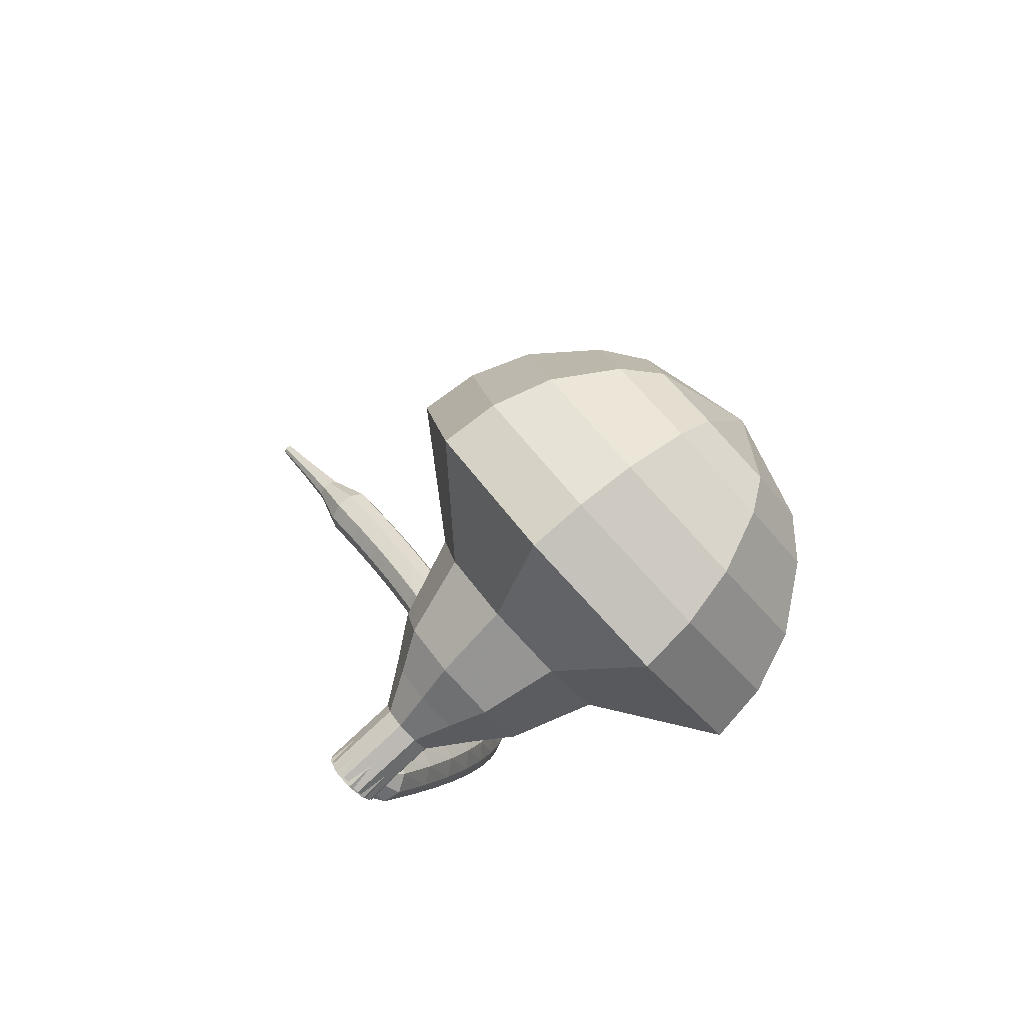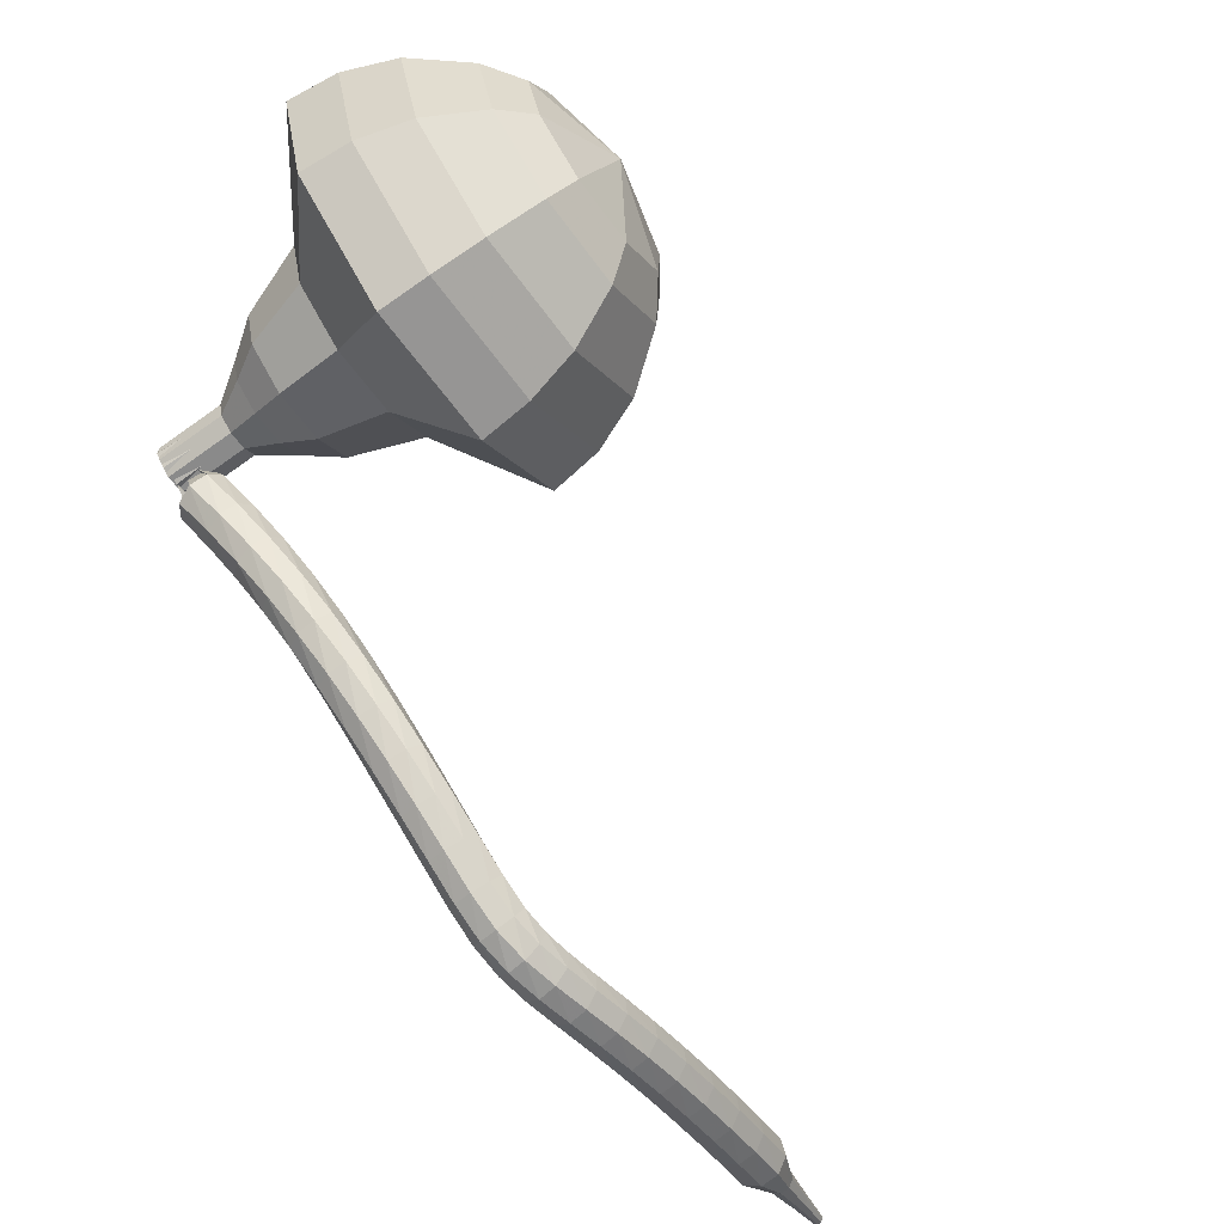
<metadata>
{"format":"obj","ext":"obj","renderer":"f3d","projection":"perspective","resolution":1024,"background":"white","views":[{"elev":60.0,"azim":79.8,"up":"+Z"},{"elev":-26.3,"azim":145.1,"up":"+Z"}]}
</metadata>
<code>
g tube1
v 164.1 166.9 190.2
v 162.5 167.4 187.2
v 159.6 166.7 185.7
v 156.7 165 186.2
v 155.2 163.1 188.6
v 155.8 161.9 191.7
v 158.2 162 194.1
v 161.3 163.3 194.7
v 163.6 165.2 193.1
v 164.1 166.9 190.2
v 162.5 167 190.6
v 161.3 167.5 188.4
v 159.2 166.9 187.3
v 157.1 165.7 187.7
v 156 164.3 189.4
v 156.4 163.4 191.7
v 158.2 163.5 193.4
v 160.5 164.4 193.8
v 162.2 165.8 192.7
v 162.5 167 190.6
v 158.9 166.2 190.9
v 158.9 166.2 190.9
v 158.9 166.2 190.9
v 158.9 166.2 190.9
v 158.9 166.2 190.9
v 158.9 166.2 190.9
v 158.9 166.2 190.9
v 158.9 166.2 190.9
v 158.9 166.2 190.9
v 158.9 166.2 190.9
v 165.4 151.1 184
v 165.5 151.4 183.4
v 165.9 151.8 183.1
v 166.6 152.1 183.2
v 167.1 152.1 183.7
v 167.2 151.8 184.3
v 166.9 151.4 184.7
v 166.4 151 184.9
v 165.8 150.9 184.6
v 165.4 151.1 184
v 166.6 153 182.8
v 166.6 152.5 182.3
v 166.3 152 182.1
v 165.6 151.7 182.2
v 165.1 151.8 182.5
v 164.8 152.2 183
v 165 152.8 183.3
v 165.5 153.2 183.4
v 166.1 153.3 183.2
v 166.6 153 182.8
v 165.9 154 181.5
v 166 153.5 181.1
v 165.7 152.9 180.9
v 165.1 152.6 180.9
v 164.5 152.6 181.3
v 164.2 153.1 181.7
v 164.3 153.7 182
v 164.8 154.1 182.1
v 165.4 154.3 181.9
v 165.9 154 181.5
v 165.2 154.9 180.2
v 165.4 154.4 179.8
v 165.1 153.8 179.6
v 164.5 153.4 179.7
v 163.9 153.4 180
v 163.6 153.8 180.4
v 163.6 154.4 180.7
v 164.1 154.9 180.8
v 164.7 155.1 180.6
v 165.2 154.9 180.2
v 164.4 155.7 178.8
v 164.6 155.2 178.5
v 164.5 154.5 178.3
v 163.9 154.1 178.3
v 163.3 154.1 178.6
v 162.9 154.4 179
v 162.9 155 179.3
v 163.3 155.6 179.4
v 163.9 155.9 179.2
v 164.4 155.7 178.8
v 163.6 156.4 177.5
v 163.9 155.9 177.1
v 163.8 155.2 176.9
v 163.3 154.7 177
v 162.7 154.6 177.3
v 162.2 154.9 177.7
v 162.1 155.5 177.9
v 162.4 156.1 178
v 163 156.5 177.8
v 163.6 156.4 177.5
v 162.7 156.9 176.1
v 163.1 156.4 175.7
v 163 155.8 175.5
v 162.6 155.2 175.6
v 162 155.1 175.9
v 161.5 155.3 176.3
v 161.3 155.9 176.5
v 161.6 156.6 176.6
v 162.1 156.9 176.4
v 162.7 156.9 176.1
v 161.8 157.3 174.7
v 162.2 156.9 174.3
v 162.2 156.2 174.1
v 161.9 155.7 174.2
v 161.3 155.4 174.5
v 160.8 155.7 174.9
v 160.5 156.2 175.2
v 160.7 156.9 175.2
v 161.2 157.3 175
v 161.8 157.3 174.7
v 160.9 157.7 173.3
v 161.3 157.3 173
v 161.4 156.6 172.8
v 161.1 156 172.8
v 160.6 155.7 173.1
v 160 155.9 173.5
v 159.7 156.5 173.8
v 159.8 157.1 173.8
v 160.3 157.6 173.7
v 160.9 157.7 173.3
v 160 157.9 172
v 160.4 157.6 171.6
v 160.6 156.9 171.4
v 160.3 156.3 171.5
v 159.8 156 171.8
v 159.2 156.1 172.2
v 158.9 156.6 172.4
v 159 157.3 172.5
v 159.4 157.8 172.3
v 160 157.9 172
v 159.1 158.1 170.7
v 159.5 157.8 170.3
v 159.7 157.2 170.1
v 159.5 156.5 170.2
v 159 156.2 170.5
v 158.4 156.3 170.8
v 158.1 156.8 171.1
v 158.1 157.5 171.2
v 158.5 158 171
v 159.1 158.1 170.7
v 158.2 158.3 169.4
v 158.7 158 169.1
v 158.8 157.3 168.8
v 158.6 156.7 168.9
v 158.1 156.3 169.2
v 157.6 156.4 169.6
v 157.2 156.9 169.9
v 157.3 157.6 170
v 157.6 158.1 169.8
v 158.2 158.3 169.4
v 157.4 158.4 168.4
v 157.8 158.1 168
v 158 157.5 167.8
v 157.8 156.9 167.9
v 157.4 156.5 168.2
v 156.9 156.5 168.7
v 156.6 157 169
v 156.6 157.7 169.1
v 156.9 158.3 168.9
v 157.4 158.4 168.4
v 156.5 158.5 167.7
v 156.9 158.3 167.2
v 157.1 157.7 166.9
v 157 157 167
v 156.7 156.6 167.4
v 156.3 156.6 168
v 156 157 168.4
v 155.9 157.7 168.5
v 156.1 158.3 168.2
v 156.5 158.5 167.7
v 155.4 158.4 167.2
v 155.7 158.2 166.6
v 155.9 157.7 166.3
v 156 157 166.4
v 155.8 156.5 166.9
v 155.5 156.5 167.5
v 155.3 156.9 168
v 155.1 157.6 168.1
v 155.2 158.2 167.8
v 155.4 158.4 167.2
v 154.2 158.2 166.8
v 154.5 158 166.2
v 154.7 157.5 165.8
v 154.8 156.8 165.9
v 154.7 156.4 166.4
v 154.5 156.3 167.1
v 154.3 156.7 167.6
v 154.1 157.4 167.7
v 154.1 158 167.4
v 154.2 158.2 166.8
v 152.9 157.9 166.4
v 153.1 157.7 165.7
v 153.3 157.2 165.4
v 153.5 156.5 165.5
v 153.5 156.1 166
v 153.3 156 166.7
v 153 156.4 167.2
v 152.8 157 167.3
v 152.8 157.6 167
v 152.9 157.9 166.4
v 151.4 157.5 166
v 151.7 157.3 165.3
v 151.9 156.8 165
v 152.1 156.1 165.1
v 152.1 155.7 165.6
v 151.9 155.6 166.3
v 151.7 156 166.8
v 151.4 156.6 166.9
v 151.3 157.2 166.6
v 151.4 157.5 166
v 149.9 157 165.6
v 150.2 156.8 165
v 150.5 156.3 164.6
v 150.7 155.7 164.7
v 150.7 155.2 165.2
v 150.5 155.1 165.9
v 150.3 155.5 166.4
v 150 156.1 166.5
v 149.9 156.7 166.2
v 149.9 157 165.6
v 148.5 156.4 165.2
v 148.7 156.2 164.6
v 149 155.7 164.2
v 149.2 155.1 164.4
v 149.3 154.6 164.9
v 149.1 154.6 165.5
v 148.8 154.9 166
v 148.6 155.6 166.2
v 148.4 156.1 165.8
v 148.5 156.4 165.2
v 147 155.8 164.8
v 147.2 155.6 164.2
v 147.5 155.1 163.9
v 147.7 154.5 164
v 147.8 154 164.5
v 147.7 154 165.2
v 147.4 154.3 165.7
v 147.1 154.9 165.8
v 146.9 155.5 165.4
v 147 155.8 164.8
v 145.5 155.1 164.5
v 145.7 154.9 163.8
v 146 154.4 163.5
v 146.3 153.8 163.6
v 146.4 153.4 164.1
v 146.2 153.3 164.8
v 145.9 153.6 165.3
v 145.6 154.2 165.4
v 145.4 154.8 165.1
v 145.5 155.1 164.5
v 144 154.3 164.1
v 144.2 154.2 163.5
v 144.5 153.7 163.2
v 144.8 153.1 163.3
v 144.9 152.6 163.8
v 144.8 152.6 164.5
v 144.5 152.9 165
v 144.2 153.5 165.1
v 144 154.1 164.8
v 144 154.3 164.1
v 142.7 153.1 163.8
v 142.8 153 163.5
v 143 152.8 163.3
v 143.2 152.5 163.4
v 143.2 152.3 163.7
v 143.2 152.2 164
v 143 152.4 164.2
v 142.8 152.7 164.3
v 142.7 153 164.1
v 142.7 153.1 163.8
v 141.3 152.2 163.5
v 141.4 152.1 163.3
v 141.5 151.9 163.2
v 141.6 151.7 163.2
v 141.7 151.6 163.4
v 141.6 151.6 163.6
v 141.5 151.7 163.8
v 141.4 151.9 163.9
v 141.4 152.1 163.7
v 141.3 152.2 163.5
v 140 151.2 163.2
v 140 151.2 163.1
v 140.1 151.1 163.1
v 140.1 151 163.1
v 140.2 150.9 163.2
v 140.1 150.9 163.3
v 140.1 151 163.4
v 140 151.1 163.4
v 140 151.2 163.4
v 140 151.2 163.2
f 1 2 12
f 12 11 1
f 2 3 13
f 13 12 2
f 3 4 14
f 14 13 3
f 4 5 15
f 15 14 4
f 5 6 16
f 16 15 5
f 6 7 17
f 17 16 6
f 7 8 18
f 18 17 7
f 8 9 19
f 19 18 8
f 9 10 20
f 20 19 9
f 11 12 22
f 22 21 11
f 12 13 23
f 23 22 12
f 13 14 24
f 24 23 13
f 14 15 25
f 25 24 14
f 15 16 26
f 26 25 15
f 16 17 27
f 27 26 16
f 17 18 28
f 28 27 17
f 18 19 29
f 29 28 18
f 19 20 30
f 30 29 19
f 21 22 32
f 32 31 21
f 22 23 33
f 33 32 22
f 23 24 34
f 34 33 23
f 24 25 35
f 35 34 24
f 25 26 36
f 36 35 25
f 26 27 37
f 37 36 26
f 27 28 38
f 38 37 27
f 28 29 39
f 39 38 28
f 29 30 40
f 40 39 29
f 31 32 42
f 42 41 31
f 32 33 43
f 43 42 32
f 33 34 44
f 44 43 33
f 34 35 45
f 45 44 34
f 35 36 46
f 46 45 35
f 36 37 47
f 47 46 36
f 37 38 48
f 48 47 37
f 38 39 49
f 49 48 38
f 39 40 50
f 50 49 39
f 41 42 52
f 52 51 41
f 42 43 53
f 53 52 42
f 43 44 54
f 54 53 43
f 44 45 55
f 55 54 44
f 45 46 56
f 56 55 45
f 46 47 57
f 57 56 46
f 47 48 58
f 58 57 47
f 48 49 59
f 59 58 48
f 49 50 60
f 60 59 49
f 51 52 62
f 62 61 51
f 52 53 63
f 63 62 52
f 53 54 64
f 64 63 53
f 54 55 65
f 65 64 54
f 55 56 66
f 66 65 55
f 56 57 67
f 67 66 56
f 57 58 68
f 68 67 57
f 58 59 69
f 69 68 58
f 59 60 70
f 70 69 59
f 61 62 72
f 72 71 61
f 62 63 73
f 73 72 62
f 63 64 74
f 74 73 63
f 64 65 75
f 75 74 64
f 65 66 76
f 76 75 65
f 66 67 77
f 77 76 66
f 67 68 78
f 78 77 67
f 68 69 79
f 79 78 68
f 69 70 80
f 80 79 69
f 71 72 82
f 82 81 71
f 72 73 83
f 83 82 72
f 73 74 84
f 84 83 73
f 74 75 85
f 85 84 74
f 75 76 86
f 86 85 75
f 76 77 87
f 87 86 76
f 77 78 88
f 88 87 77
f 78 79 89
f 89 88 78
f 79 80 90
f 90 89 79
f 81 82 92
f 92 91 81
f 82 83 93
f 93 92 82
f 83 84 94
f 94 93 83
f 84 85 95
f 95 94 84
f 85 86 96
f 96 95 85
f 86 87 97
f 97 96 86
f 87 88 98
f 98 97 87
f 88 89 99
f 99 98 88
f 89 90 100
f 100 99 89
f 91 92 102
f 102 101 91
f 92 93 103
f 103 102 92
f 93 94 104
f 104 103 93
f 94 95 105
f 105 104 94
f 95 96 106
f 106 105 95
f 96 97 107
f 107 106 96
f 97 98 108
f 108 107 97
f 98 99 109
f 109 108 98
f 99 100 110
f 110 109 99
f 101 102 112
f 112 111 101
f 102 103 113
f 113 112 102
f 103 104 114
f 114 113 103
f 104 105 115
f 115 114 104
f 105 106 116
f 116 115 105
f 106 107 117
f 117 116 106
f 107 108 118
f 118 117 107
f 108 109 119
f 119 118 108
f 109 110 120
f 120 119 109
f 111 112 122
f 122 121 111
f 112 113 123
f 123 122 112
f 113 114 124
f 124 123 113
f 114 115 125
f 125 124 114
f 115 116 126
f 126 125 115
f 116 117 127
f 127 126 116
f 117 118 128
f 128 127 117
f 118 119 129
f 129 128 118
f 119 120 130
f 130 129 119
f 121 122 132
f 132 131 121
f 122 123 133
f 133 132 122
f 123 124 134
f 134 133 123
f 124 125 135
f 135 134 124
f 125 126 136
f 136 135 125
f 126 127 137
f 137 136 126
f 127 128 138
f 138 137 127
f 128 129 139
f 139 138 128
f 129 130 140
f 140 139 129
f 131 132 142
f 142 141 131
f 132 133 143
f 143 142 132
f 133 134 144
f 144 143 133
f 134 135 145
f 145 144 134
f 135 136 146
f 146 145 135
f 136 137 147
f 147 146 136
f 137 138 148
f 148 147 137
f 138 139 149
f 149 148 138
f 139 140 150
f 150 149 139
f 141 142 152
f 152 151 141
f 142 143 153
f 153 152 142
f 143 144 154
f 154 153 143
f 144 145 155
f 155 154 144
f 145 146 156
f 156 155 145
f 146 147 157
f 157 156 146
f 147 148 158
f 158 157 147
f 148 149 159
f 159 158 148
f 149 150 160
f 160 159 149
f 151 152 162
f 162 161 151
f 152 153 163
f 163 162 152
f 153 154 164
f 164 163 153
f 154 155 165
f 165 164 154
f 155 156 166
f 166 165 155
f 156 157 167
f 167 166 156
f 157 158 168
f 168 167 157
f 158 159 169
f 169 168 158
f 159 160 170
f 170 169 159
f 161 162 172
f 172 171 161
f 162 163 173
f 173 172 162
f 163 164 174
f 174 173 163
f 164 165 175
f 175 174 164
f 165 166 176
f 176 175 165
f 166 167 177
f 177 176 166
f 167 168 178
f 178 177 167
f 168 169 179
f 179 178 168
f 169 170 180
f 180 179 169
f 171 172 182
f 182 181 171
f 172 173 183
f 183 182 172
f 173 174 184
f 184 183 173
f 174 175 185
f 185 184 174
f 175 176 186
f 186 185 175
f 176 177 187
f 187 186 176
f 177 178 188
f 188 187 177
f 178 179 189
f 189 188 178
f 179 180 190
f 190 189 179
f 181 182 192
f 192 191 181
f 182 183 193
f 193 192 182
f 183 184 194
f 194 193 183
f 184 185 195
f 195 194 184
f 185 186 196
f 196 195 185
f 186 187 197
f 197 196 186
f 187 188 198
f 198 197 187
f 188 189 199
f 199 198 188
f 189 190 200
f 200 199 189
f 191 192 202
f 202 201 191
f 192 193 203
f 203 202 192
f 193 194 204
f 204 203 193
f 194 195 205
f 205 204 194
f 195 196 206
f 206 205 195
f 196 197 207
f 207 206 196
f 197 198 208
f 208 207 197
f 198 199 209
f 209 208 198
f 199 200 210
f 210 209 199
f 201 202 212
f 212 211 201
f 202 203 213
f 213 212 202
f 203 204 214
f 214 213 203
f 204 205 215
f 215 214 204
f 205 206 216
f 216 215 205
f 206 207 217
f 217 216 206
f 207 208 218
f 218 217 207
f 208 209 219
f 219 218 208
f 209 210 220
f 220 219 209
f 211 212 222
f 222 221 211
f 212 213 223
f 223 222 212
f 213 214 224
f 224 223 213
f 214 215 225
f 225 224 214
f 215 216 226
f 226 225 215
f 216 217 227
f 227 226 216
f 217 218 228
f 228 227 217
f 218 219 229
f 229 228 218
f 219 220 230
f 230 229 219
f 221 222 232
f 232 231 221
f 222 223 233
f 233 232 222
f 223 224 234
f 234 233 223
f 224 225 235
f 235 234 224
f 225 226 236
f 236 235 225
f 226 227 237
f 237 236 226
f 227 228 238
f 238 237 227
f 228 229 239
f 239 238 228
f 229 230 240
f 240 239 229
f 231 232 242
f 242 241 231
f 232 233 243
f 243 242 232
f 233 234 244
f 244 243 233
f 234 235 245
f 245 244 234
f 235 236 246
f 246 245 235
f 236 237 247
f 247 246 236
f 237 238 248
f 248 247 237
f 238 239 249
f 249 248 238
f 239 240 250
f 250 249 239
f 241 242 252
f 252 251 241
f 242 243 253
f 253 252 242
f 243 244 254
f 254 253 243
f 244 245 255
f 255 254 244
f 245 246 256
f 256 255 245
f 246 247 257
f 257 256 246
f 247 248 258
f 258 257 247
f 248 249 259
f 259 258 248
f 249 250 260
f 260 259 249
f 251 252 262
f 262 261 251
f 252 253 263
f 263 262 252
f 253 254 264
f 264 263 253
f 254 255 265
f 265 264 254
f 255 256 266
f 266 265 255
f 256 257 267
f 267 266 256
f 257 258 268
f 268 267 257
f 258 259 269
f 269 268 258
f 259 260 270
f 270 269 259
f 261 262 272
f 272 271 261
f 262 263 273
f 273 272 262
f 263 264 274
f 274 273 263
f 264 265 275
f 275 274 264
f 265 266 276
f 276 275 265
f 266 267 277
f 277 276 266
f 267 268 278
f 278 277 267
f 268 269 279
f 279 278 268
f 269 270 280
f 280 279 269
f 271 272 282
f 282 281 271
f 272 273 283
f 283 282 272
f 273 274 284
f 284 283 273
f 274 275 285
f 285 284 274
f 275 276 286
f 286 285 275
f 276 277 287
f 287 286 276
f 277 278 288
f 288 287 277
f 278 279 289
f 289 288 278
f 279 280 290
f 290 289 279
v 167.2 152 184
v 166.9 152.1 183.4
v 166.3 151.9 183.1
v 165.7 151.6 183.2
v 165.4 151.2 183.7
v 165.5 151 184.3
v 166 151 184.8
v 166.6 151.2 184.9
v 167.1 151.6 184.6
v 167.2 152 184
v 166.7 153 184.5
v 166.3 153.1 183.9
v 165.8 153 183.6
v 165.2 152.6 183.7
v 164.9 152.3 184.2
v 165 152 184.8
v 165.5 152 185.3
v 166.1 152.3 185.4
v 166.6 152.7 185.1
v 166.7 153 184.5
v 166.1 154.1 185
v 165.8 154.2 184.4
v 165.2 154.1 184.1
v 164.6 153.7 184.2
v 164.3 153.3 184.7
v 164.5 153.1 185.3
v 164.9 153.1 185.8
v 165.6 153.4 185.9
v 166 153.8 185.6
v 166.1 154.1 185
v 166.4 155.5 185.5
v 165.8 155.8 184.4
v 164.7 155.5 183.8
v 163.6 154.8 184
v 163 154.1 184.9
v 163.2 153.7 186.1
v 164.1 153.7 187
v 165.3 154.2 187.2
v 166.2 154.9 186.6
v 166.4 155.5 185.5
v 166.7 157 186
v 165.8 157.4 184.3
v 164.1 156.9 183.4
v 162.5 156 183.7
v 161.6 154.9 185.1
v 162 154.2 186.9
v 163.3 154.3 188.2
v 165.1 155 188.5
v 166.4 156.1 187.7
v 166.7 157 186
v 166.4 159.6 187
v 165.2 160 184.8
v 163 159.5 183.6
v 160.8 158.2 184
v 159.7 156.7 185.8
v 160.2 155.8 188.2
v 162 155.9 190
v 164.3 156.9 190.4
v 166.1 158.3 189.2
v 166.4 159.6 187
v 168.7 163.4 188
v 166.3 164.3 183.6
v 161.9 163.1 181.2
v 157.5 160.6 182
v 155.3 157.7 185.6
v 156.2 155.9 190.4
v 159.8 156.1 194
v 164.5 158 194.8
v 168 160.9 192.4
v 168.7 163.4 188
v 167.7 164.8 188.7
v 165.4 165.7 184.4
v 161.1 164.6 182.1
v 156.9 162.1 182.9
v 154.7 159.3 186.4
v 155.6 157.6 191
v 159.1 157.7 194.5
v 163.6 159.6 195.3
v 167 162.4 193
v 167.7 164.8 188.7
v 166.2 166 189.5
v 164.1 166.8 185.6
v 160.3 165.8 183.6
v 156.5 163.6 184.3
v 154.6 161.1 187.4
v 155.4 159.5 191.5
v 158.5 159.7 194.6
v 162.6 161.4 195.4
v 165.6 163.9 193.3
v 166.2 166 189.5
v 164.1 166.9 190.2
v 162.5 167.4 187.2
v 159.6 166.7 185.7
v 156.7 165 186.2
v 155.2 163.1 188.6
v 155.8 161.9 191.7
v 158.2 162 194.1
v 161.3 163.3 194.7
v 163.6 165.2 193.1
v 164.1 166.9 190.2
v 162.5 167 190.6
v 161.3 167.5 188.4
v 159.2 166.9 187.3
v 157.1 165.7 187.7
v 156 164.3 189.4
v 156.4 163.4 191.7
v 158.2 163.5 193.4
v 160.5 164.4 193.8
v 162.2 165.8 192.7
v 162.5 167 190.6
v 158.9 166.2 190.9
v 158.9 166.2 190.9
v 158.9 166.2 190.9
v 158.9 166.2 190.9
v 158.9 166.2 190.9
v 158.9 166.2 190.9
v 158.9 166.2 190.9
v 158.9 166.2 190.9
v 158.9 166.2 190.9
v 158.9 166.2 190.9
f 291 292 302
f 302 301 291
f 292 293 303
f 303 302 292
f 293 294 304
f 304 303 293
f 294 295 305
f 305 304 294
f 295 296 306
f 306 305 295
f 296 297 307
f 307 306 296
f 297 298 308
f 308 307 297
f 298 299 309
f 309 308 298
f 299 300 310
f 310 309 299
f 301 302 312
f 312 311 301
f 302 303 313
f 313 312 302
f 303 304 314
f 314 313 303
f 304 305 315
f 315 314 304
f 305 306 316
f 316 315 305
f 306 307 317
f 317 316 306
f 307 308 318
f 318 317 307
f 308 309 319
f 319 318 308
f 309 310 320
f 320 319 309
f 311 312 322
f 322 321 311
f 312 313 323
f 323 322 312
f 313 314 324
f 324 323 313
f 314 315 325
f 325 324 314
f 315 316 326
f 326 325 315
f 316 317 327
f 327 326 316
f 317 318 328
f 328 327 317
f 318 319 329
f 329 328 318
f 319 320 330
f 330 329 319
f 321 322 332
f 332 331 321
f 322 323 333
f 333 332 322
f 323 324 334
f 334 333 323
f 324 325 335
f 335 334 324
f 325 326 336
f 336 335 325
f 326 327 337
f 337 336 326
f 327 328 338
f 338 337 327
f 328 329 339
f 339 338 328
f 329 330 340
f 340 339 329
f 331 332 342
f 342 341 331
f 332 333 343
f 343 342 332
f 333 334 344
f 344 343 333
f 334 335 345
f 345 344 334
f 335 336 346
f 346 345 335
f 336 337 347
f 347 346 336
f 337 338 348
f 348 347 337
f 338 339 349
f 349 348 338
f 339 340 350
f 350 349 339
f 341 342 352
f 352 351 341
f 342 343 353
f 353 352 342
f 343 344 354
f 354 353 343
f 344 345 355
f 355 354 344
f 345 346 356
f 356 355 345
f 346 347 357
f 357 356 346
f 347 348 358
f 358 357 347
f 348 349 359
f 359 358 348
f 349 350 360
f 360 359 349
f 351 352 362
f 362 361 351
f 352 353 363
f 363 362 352
f 353 354 364
f 364 363 353
f 354 355 365
f 365 364 354
f 355 356 366
f 366 365 355
f 356 357 367
f 367 366 356
f 357 358 368
f 368 367 357
f 358 359 369
f 369 368 358
f 359 360 370
f 370 369 359
f 361 362 372
f 372 371 361
f 362 363 373
f 373 372 362
f 363 364 374
f 374 373 363
f 364 365 375
f 375 374 364
f 365 366 376
f 376 375 365
f 366 367 377
f 377 376 366
f 367 368 378
f 378 377 367
f 368 369 379
f 379 378 368
f 369 370 380
f 380 379 369
f 371 372 382
f 382 381 371
f 372 373 383
f 383 382 372
f 373 374 384
f 384 383 373
f 374 375 385
f 385 384 374
f 375 376 386
f 386 385 375
f 376 377 387
f 387 386 376
f 377 378 388
f 388 387 377
f 378 379 389
f 389 388 378
f 379 380 390
f 390 389 379
f 381 382 392
f 392 391 381
f 382 383 393
f 393 392 382
f 383 384 394
f 394 393 383
f 384 385 395
f 395 394 384
f 385 386 396
f 396 395 385
f 386 387 397
f 397 396 386
f 387 388 398
f 398 397 387
f 388 389 399
f 399 398 388
f 389 390 400
f 400 399 389
f 391 392 402
f 402 401 391
f 392 393 403
f 403 402 392
f 393 394 404
f 404 403 393
f 394 395 405
f 405 404 394
f 395 396 406
f 406 405 395
f 396 397 407
f 407 406 396
f 397 398 408
f 408 407 397
f 398 399 409
f 409 408 398
f 399 400 410
f 410 409 399
g

</code>
